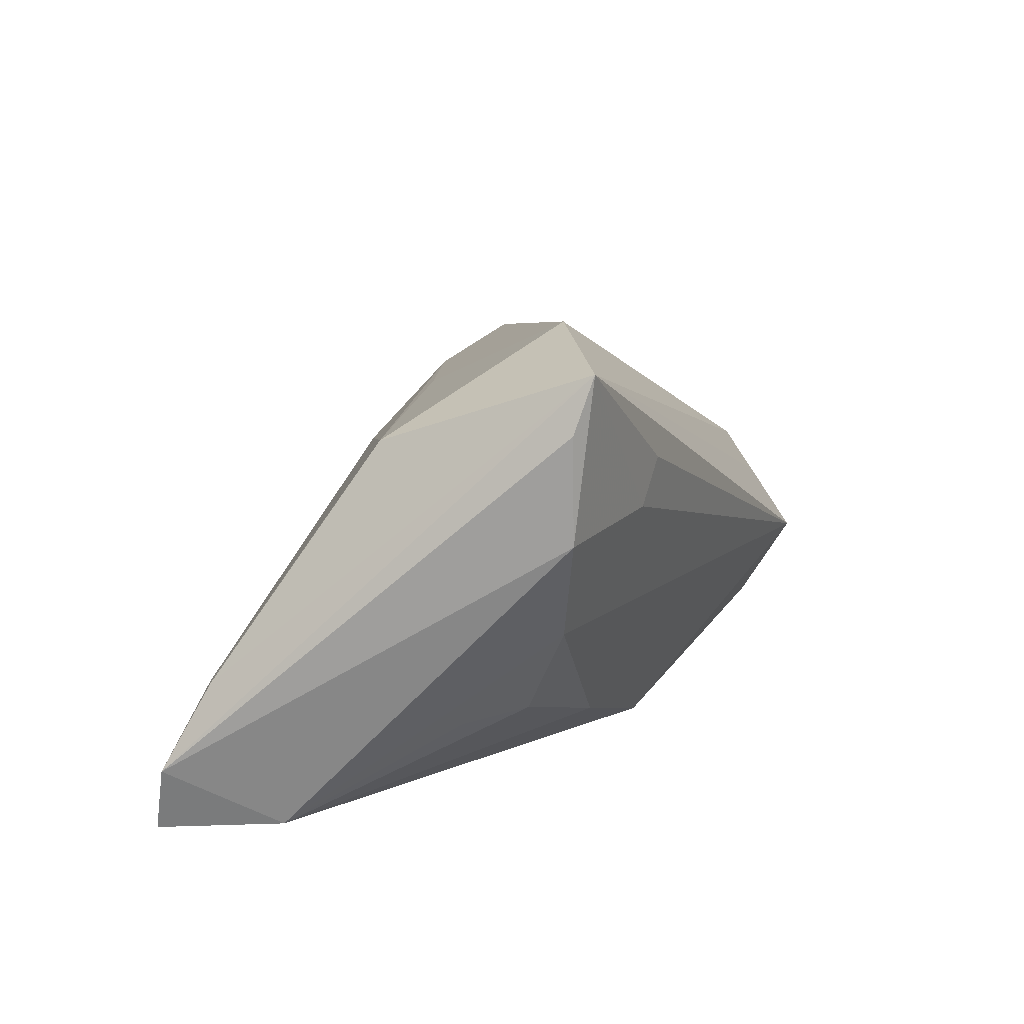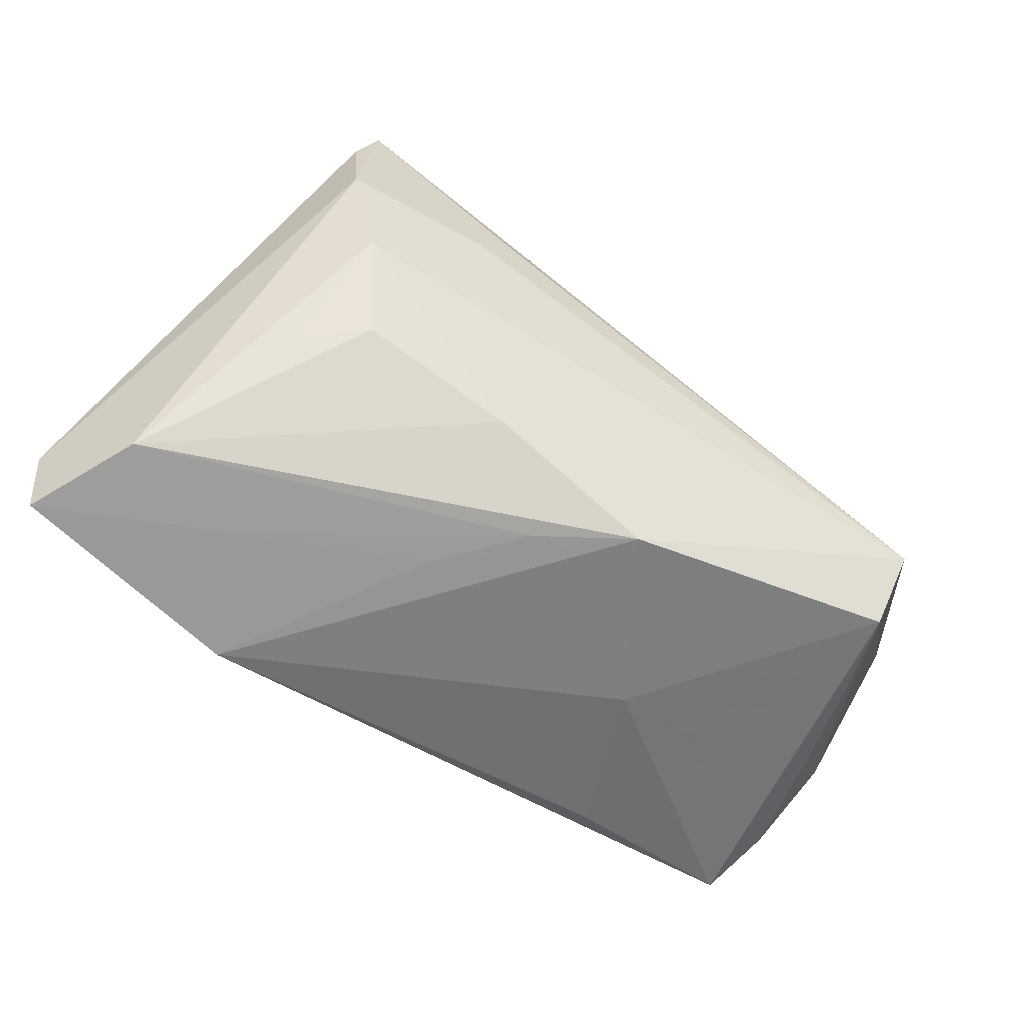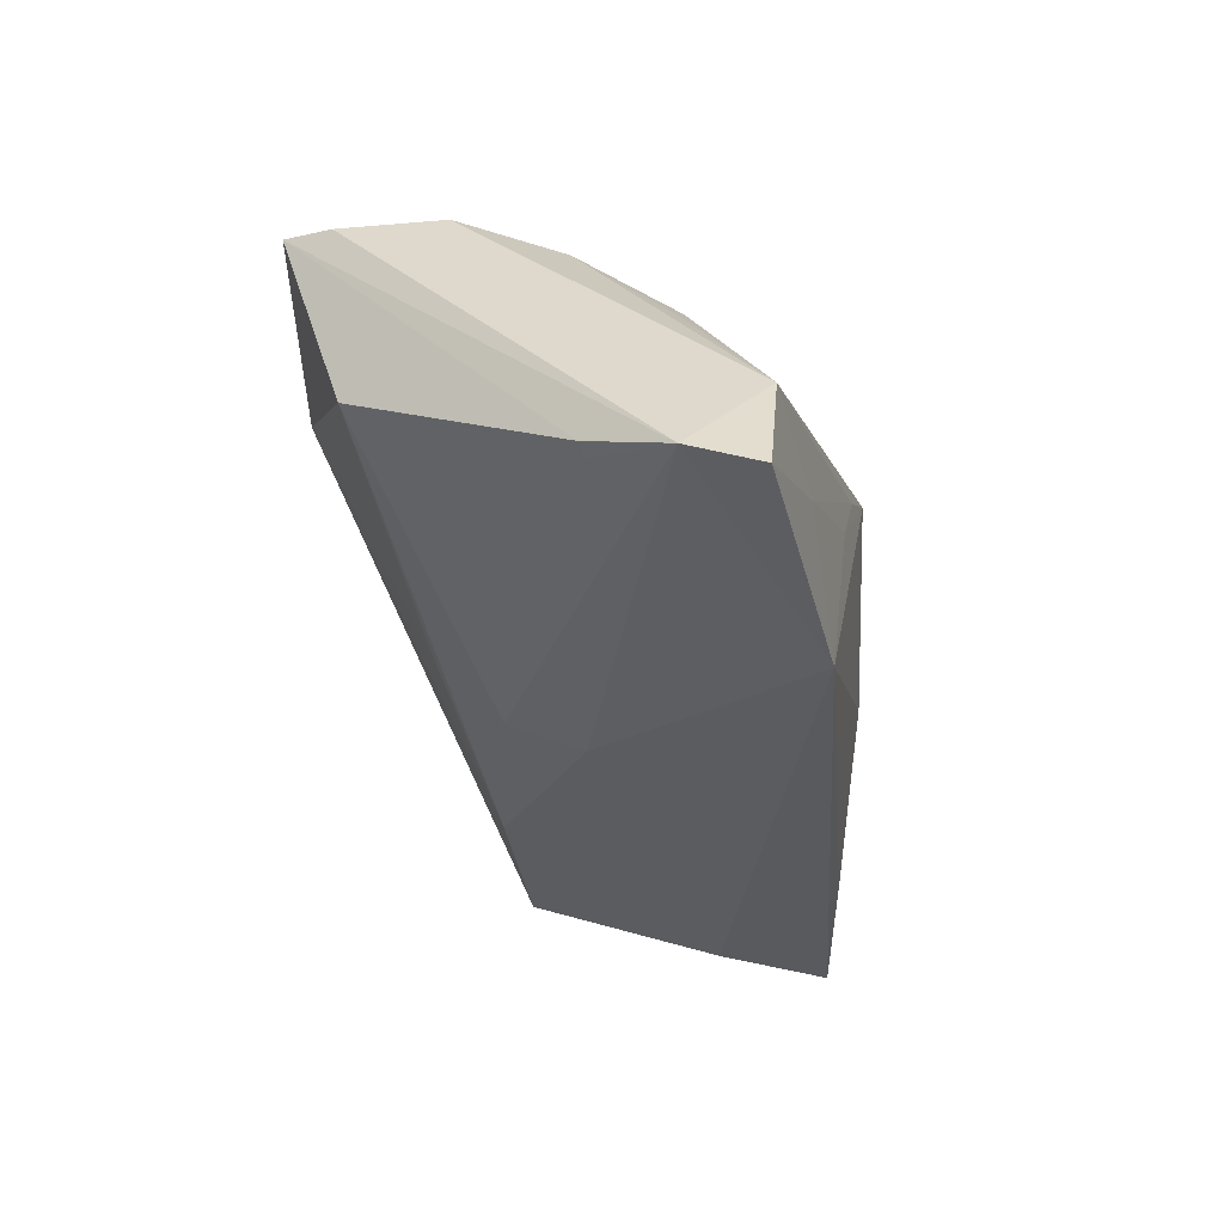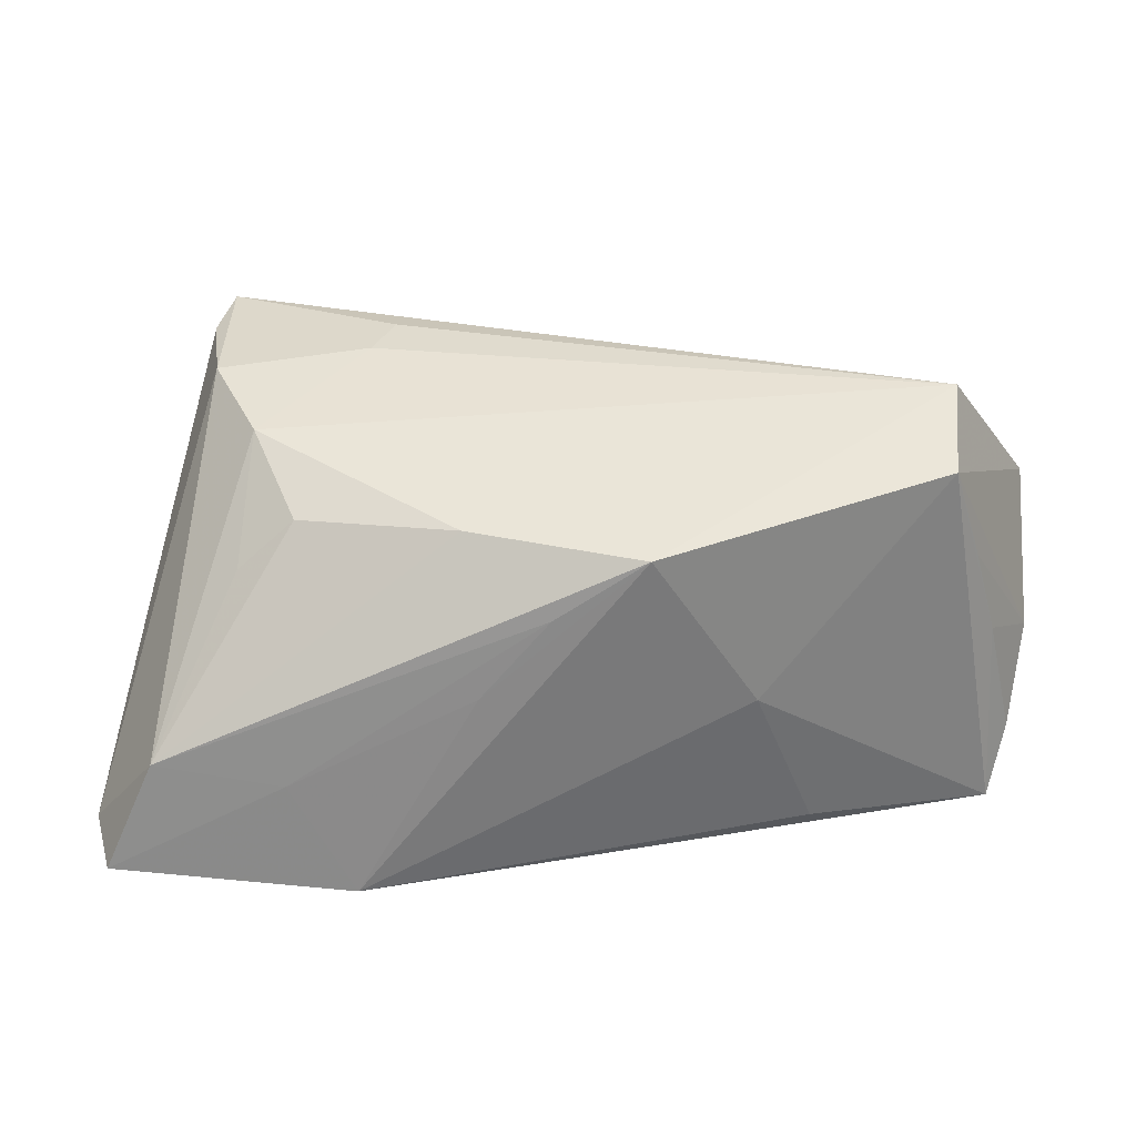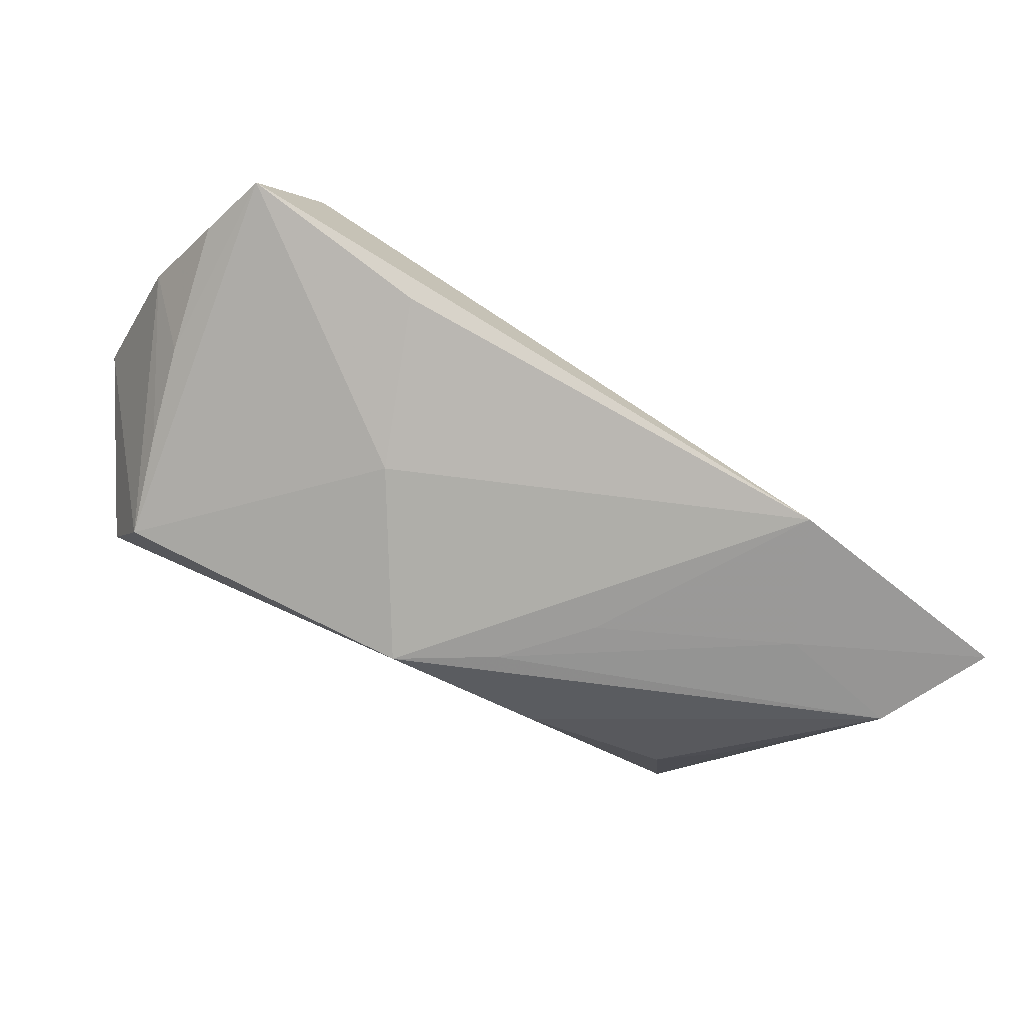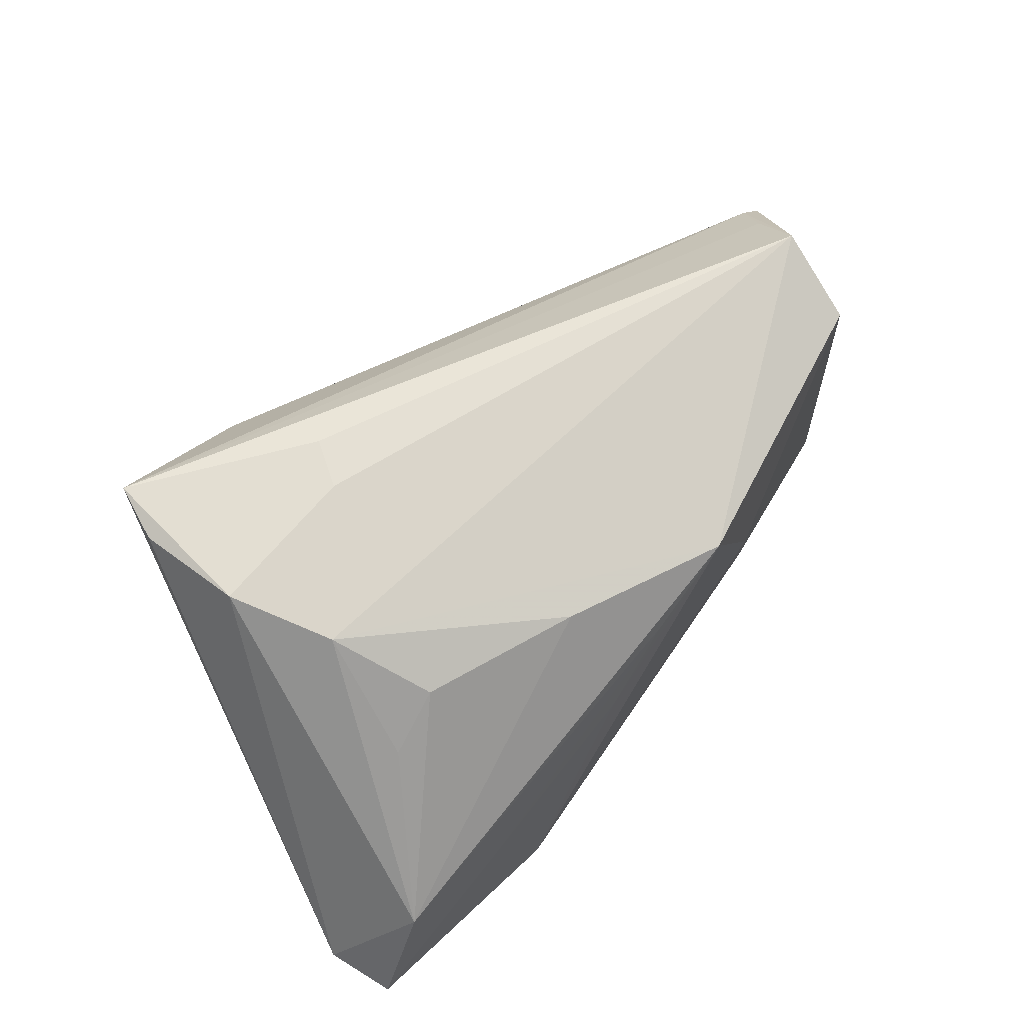
<metadata>
{"format":"obj","ext":"obj","renderer":"f3d","projection":"perspective","resolution":1024,"background":"white","views":[{"elev":12.3,"azim":-68.0,"up":"+Y"},{"elev":-68.8,"azim":-35.2,"up":"+Y"},{"elev":-33.0,"azim":-74.9,"up":"+Z"},{"elev":26.8,"azim":-1.8,"up":"+Z"},{"elev":-69.1,"azim":148.8,"up":"+Y"},{"elev":59.6,"azim":-46.3,"up":"+Z"}]}
</metadata>
<code>
v 0.05617 -0.002075 -0.006324
v 0.04165 0.02178 -0.01486
v -0.03783 -0.002084 0.02118
v -0.0117 -0.026 -0.00217
v 0.02062 -0.02163 -0.005361
v 0.05119 -0.011 -0.02572
v -0.05555 -0.02619 -0.02408
v -0.0216 0.01671 0.02716
v -0.04431 0.02069 0.0007978
v 0.05353 -0.008524 -0.01701
v 0.04988 -0.01121 -0.001908
v -0.04941 -0.02592 -0.01019
v -0.01336 -0.01909 0.01578
v 0.04266 0.001038 -0.025
v 0.01594 0.02115 -0.01773
v -0.007846 0.01369 -0.01789
v -0.02343 0.03281 0.01551
v 0.04756 0.002125 0.0205
v -0.03941 -0.01418 0.008804
v -0.005541 0.004768 -0.02142
v 0.03823 0.02418 -0.01738
v 0.04678 -0.01329 0.009018
v -0.05767 -0.01818 -0.02184
v -0.05254 -0.008083 -0.01789
v -0.04278 0.02952 0.02651
v 0.007656 -0.02557 0.01479
v -0.0448 0.02282 0.02472
v -0.02636 -0.02619 -0.02798
v 0.01825 0.02571 -0.0006773
v 0.05639 0.008442 0.01009
v 0.04197 0.01546 -0.01884
v 0.02827 -0.01681 -0.02439
v 0.04299 -0.0159 0.02069
v -0.0245 0.011 0.02628
v -0.003367 -0.02583 0.007655
v 0.0444 -0.005323 0.02716
v 0.05104 0.007197 0.01536
v 0.05152 0.0178 -0.003119
v -0.04331 0.00983 0.02432
v -0.03261 -0.01332 0.01467
v -0.05412 -0.007799 -0.01693
v -0.007731 0.02198 -0.008932
v -0.0341 -0.02619 -0.01325
f 36 3 26
f 17 9 25
f 27 25 23
f 37 36 30
f 30 17 37
f 37 17 25
f 3 36 34
f 23 25 41
f 25 9 41
f 38 17 30
f 9 17 42
f 12 19 3
f 3 19 40
f 19 12 40
f 25 36 18
f 18 37 25
f 36 37 18
f 39 34 25
f 3 34 39
f 25 27 39
f 39 12 3
f 39 27 23
f 23 12 39
f 8 36 25
f 25 34 8
f 8 34 36
f 21 17 29
f 29 38 21
f 17 38 29
f 6 14 21
f 6 28 14
f 30 36 33
f 33 36 26
f 26 3 13
f 3 40 13
f 13 12 26
f 13 40 12
f 21 38 2
f 38 6 2
f 1 38 30
f 1 6 38
f 30 33 1
f 26 28 5
f 5 33 26
f 6 33 5
f 24 41 9
f 9 16 24
f 23 41 24
f 24 16 23
f 9 42 15
f 15 16 9
f 15 17 21
f 15 42 17
f 21 14 15
f 4 28 26
f 4 43 28
f 28 43 7
f 7 43 12
f 23 28 7
f 7 12 23
f 31 6 21
f 21 2 31
f 31 2 6
f 6 1 10
f 28 6 32
f 32 5 28
f 6 5 32
f 16 15 20
f 20 28 23
f 23 16 20
f 14 28 20
f 20 15 14
f 35 4 26
f 43 4 35
f 26 12 35
f 12 43 35
f 11 10 1
f 11 33 6
f 6 10 11
f 22 1 33
f 33 11 22
f 22 11 1

</code>
